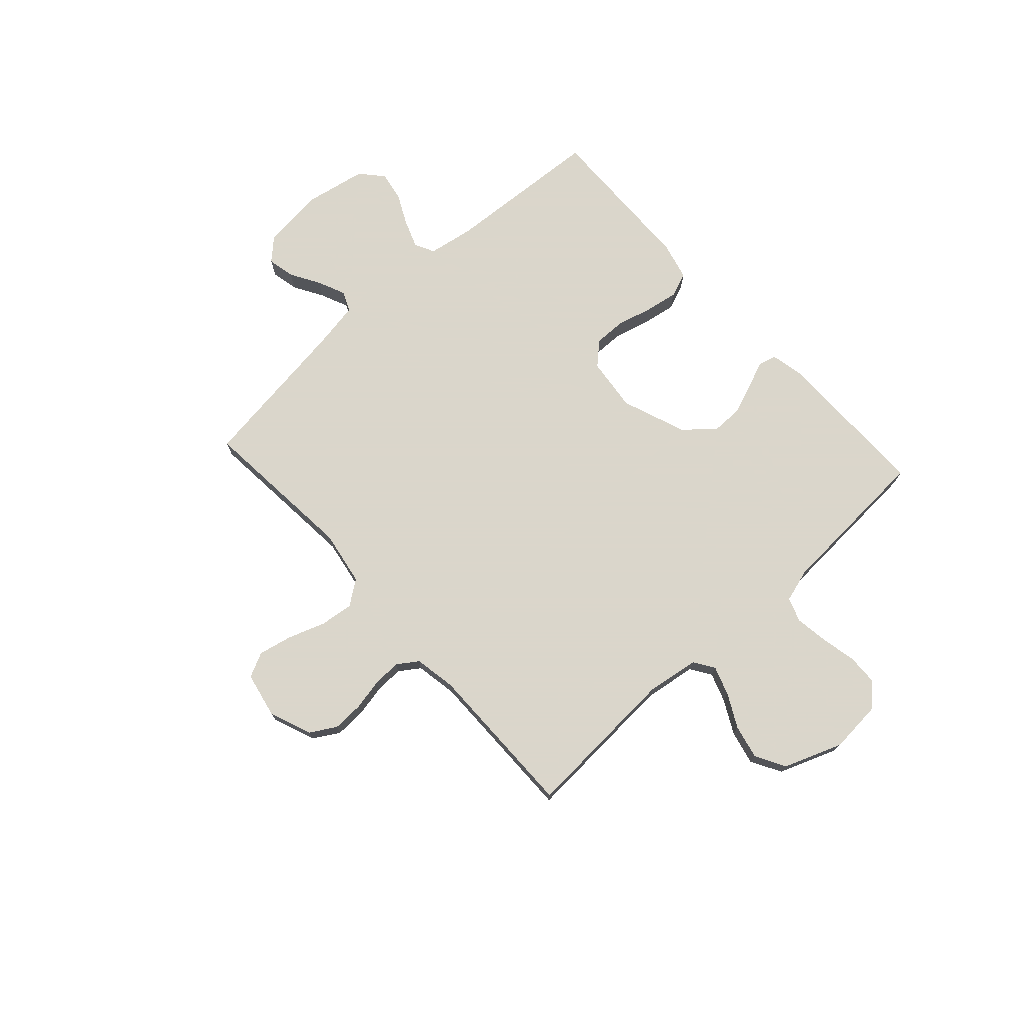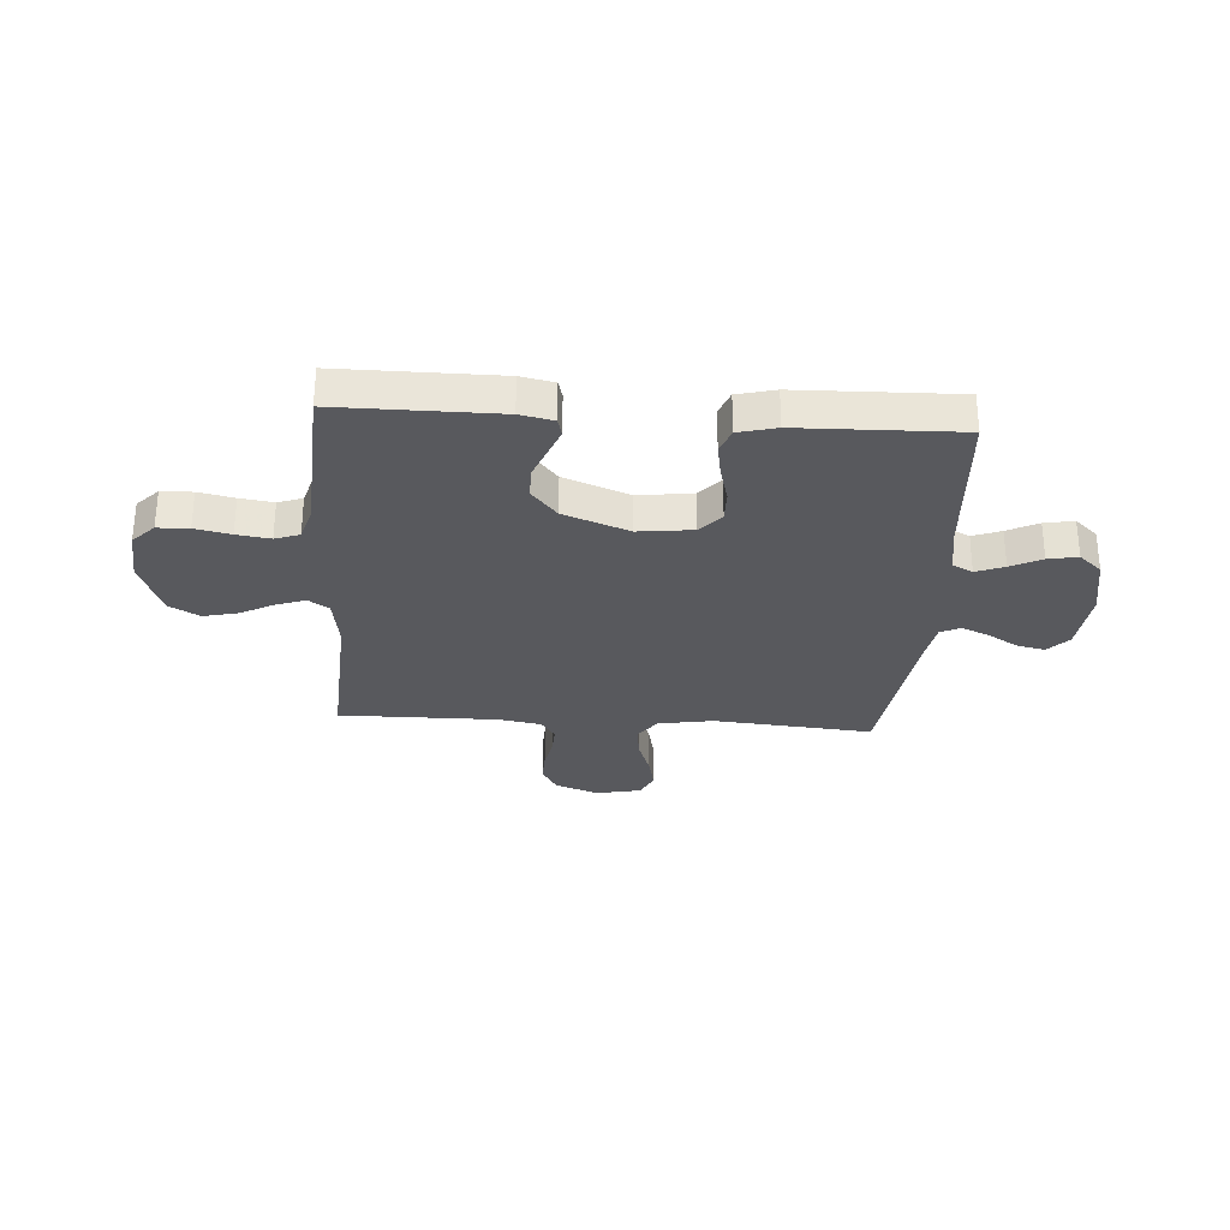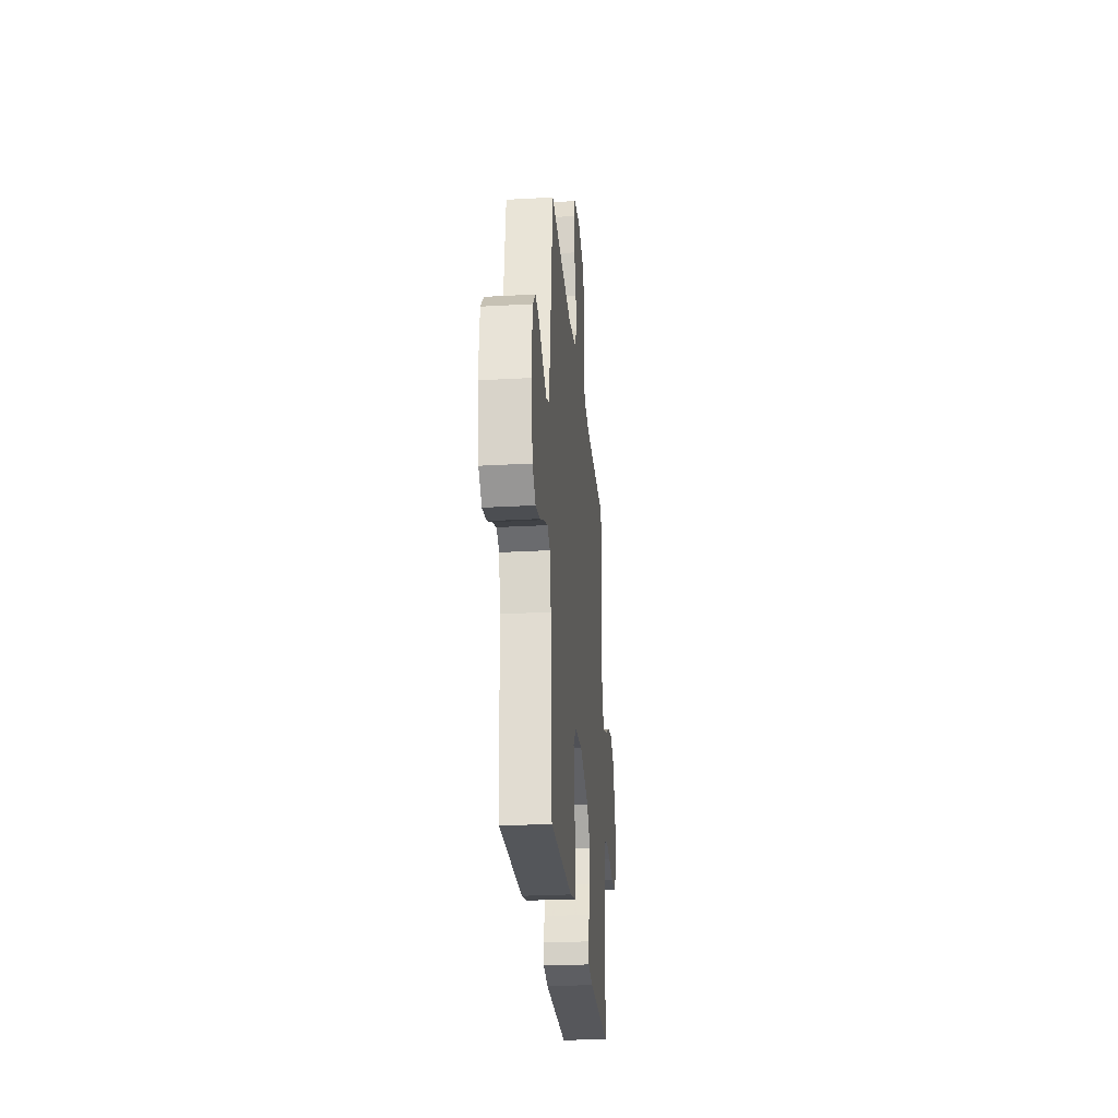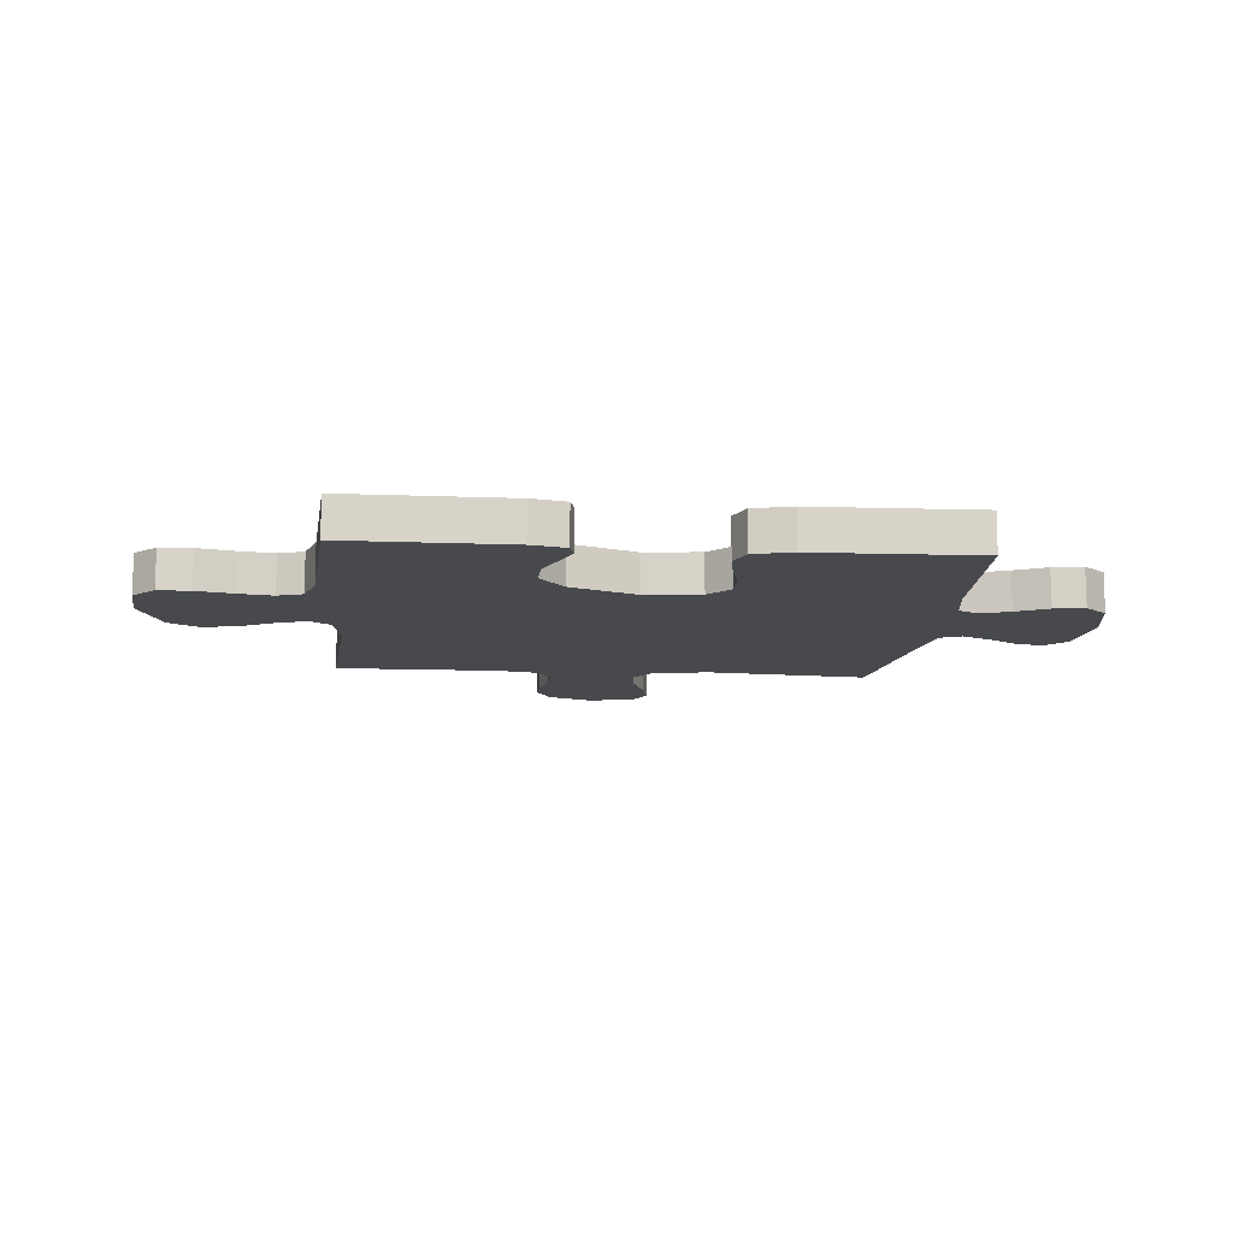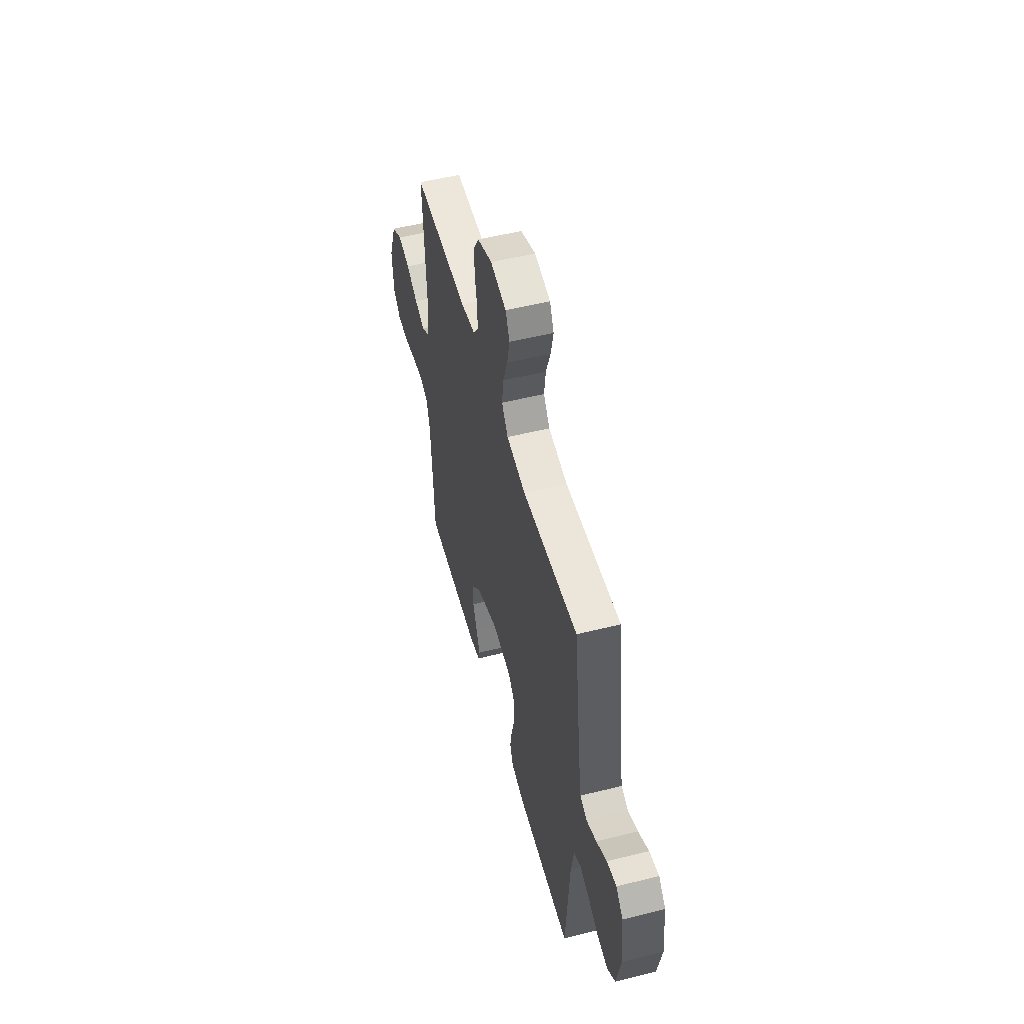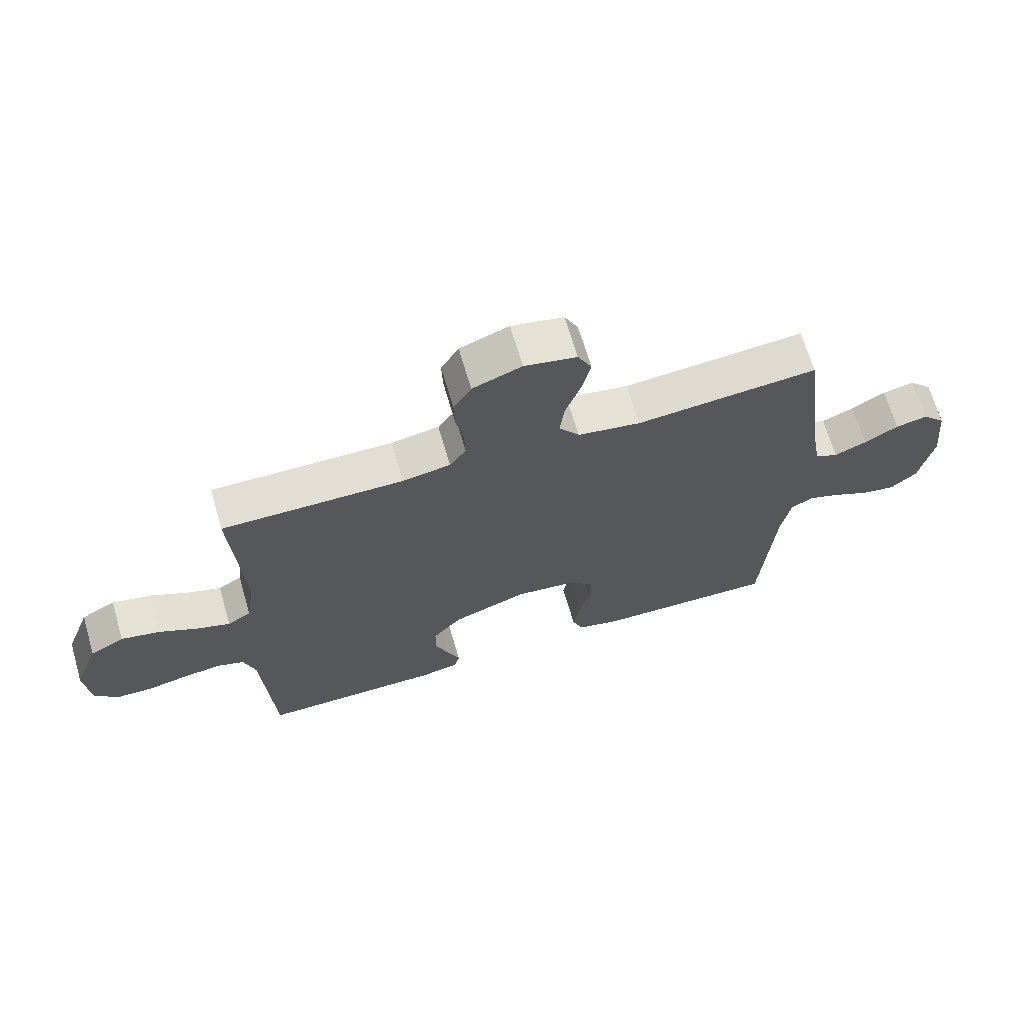
<metadata>
{"format":"obj","ext":"obj","renderer":"f3d","projection":"perspective","resolution":1024,"background":"white","views":[{"elev":73.7,"azim":47.6,"up":"+Y"},{"elev":-29.8,"azim":176.1,"up":"+Y"},{"elev":-27.1,"azim":-85.0,"up":"+Z"},{"elev":-12.0,"azim":174.5,"up":"+Y"},{"elev":52.6,"azim":-105.0,"up":"+Z"},{"elev":67.7,"azim":163.7,"up":"+Z"}]}
</metadata>
<code>
v -0.5 0.07 0.5
v -0.2 0.07 0.475
v -0.096 0.07 0.493
v -0.062 0.07 0.54
v -0.07 0.07 0.604
v -0.095 0.07 0.674
v -0.109 0.07 0.738
v -0.086 0.07 0.785
v 0 0.07 0.803
v 0.081 0.07 0.772
v 0.11 0.07 0.723
v 0.108 0.07 0.664
v 0.096 0.07 0.604
v 0.094 0.07 0.55
v 0.121 0.07 0.511
v 0.2 0.07 0.497
v 0.5 0.07 0.5
v 0.483 0.07 0.2
v 0.498 0.07 0.101
v 0.537 0.07 0.076
v 0.592 0.07 0.095
v 0.655 0.07 0.128
v 0.72 0.07 0.143
v 0.777 0.07 0.111
v 0.819 0.07 0
v 0.811 0.07 -0.1
v 0.771 0.07 -0.141
v 0.712 0.07 -0.143
v 0.645 0.07 -0.129
v 0.582 0.07 -0.12
v 0.536 0.07 -0.136
v 0.517 0.07 -0.2
v 0.5 0.07 -0.5
v 0.2 0.07 -0.5
v 0.137 0.07 -0.487
v 0.128 0.07 -0.453
v 0.148 0.07 -0.403
v 0.171 0.07 -0.344
v 0.171 0.07 -0.284
v 0.123 0.07 -0.228
v 0 0.07 -0.182
v -0.102 0.07 -0.194
v -0.141 0.07 -0.236
v -0.14 0.07 -0.296
v -0.122 0.07 -0.364
v -0.111 0.07 -0.427
v -0.129 0.07 -0.474
v -0.2 0.07 -0.492
v -0.5 0.07 -0.5
v -0.52 0.07 -0.2
v -0.535 0.07 -0.113
v -0.573 0.07 -0.094
v -0.626 0.07 -0.114
v -0.684 0.07 -0.143
v -0.74 0.07 -0.153
v -0.783 0.07 -0.115
v -0.805 0.07 0
v -0.792 0.07 0.122
v -0.754 0.07 0.162
v -0.702 0.07 0.151
v -0.646 0.07 0.118
v -0.593 0.07 0.095
v -0.555 0.07 0.112
v -0.54 0.07 0.2
v -0.5 0 0.5
v -0.2 0 0.475
v -0.096 0 0.493
v -0.062 0 0.54
v -0.07 0 0.604
v -0.095 0 0.674
v -0.109 0 0.738
v -0.086 0 0.785
v 0 0 0.803
v 0.081 0 0.772
v 0.11 0 0.723
v 0.108 0 0.664
v 0.096 0 0.604
v 0.094 0 0.55
v 0.121 0 0.511
v 0.2 0 0.497
v 0.5 0 0.5
v 0.483 0 0.2
v 0.498 0 0.101
v 0.537 0 0.076
v 0.592 0 0.095
v 0.655 0 0.128
v 0.72 0 0.143
v 0.777 0 0.111
v 0.819 0 0
v 0.811 0 -0.1
v 0.771 0 -0.141
v 0.712 0 -0.143
v 0.645 0 -0.129
v 0.582 0 -0.12
v 0.536 0 -0.136
v 0.517 0 -0.2
v 0.5 0 -0.5
v 0.2 0 -0.5
v 0.137 0 -0.487
v 0.128 0 -0.453
v 0.148 0 -0.403
v 0.171 0 -0.344
v 0.171 0 -0.284
v 0.123 0 -0.228
v 0 0 -0.182
v -0.102 0 -0.194
v -0.141 0 -0.236
v -0.14 0 -0.296
v -0.122 0 -0.364
v -0.111 0 -0.427
v -0.129 0 -0.474
v -0.2 0 -0.492
v -0.5 0 -0.5
v -0.52 0 -0.2
v -0.535 0 -0.113
v -0.573 0 -0.094
v -0.626 0 -0.114
v -0.684 0 -0.143
v -0.74 0 -0.153
v -0.783 0 -0.115
v -0.805 0 0
v -0.792 0 0.122
v -0.754 0 0.162
v -0.702 0 0.151
v -0.646 0 0.118
v -0.593 0 0.095
v -0.555 0 0.112
v -0.54 0 0.2
f 58 59 60 61
f 58 61 62
f 57 58 62
f 56 57 62 63
f 53 54 55 56
f 52 53 56 63
f 47 48 49 50
f 47 50 51
f 44 45 46 47
f 44 47 51
f 43 44 51 52
f 34 35 36 37
f 32 33 34 37
f 31 32 37 38
f 26 27 28 29
f 26 29 30
f 25 26 30
f 24 25 30 31
f 21 22 23 24
f 20 21 24 31
f 16 17 18
f 15 16 18 19
f 10 11 12 13
f 10 13 14
f 9 10 14
f 8 9 14
f 5 6 7 8
f 4 5 8 14
f 3 4 14 15
f 64 1 2
f 42 43 52 63
f 41 42 63 64
f 40 41 64 2
f 20 31 38 39
f 19 20 39 40
f 15 19 40
f 2 3 15 40
f 125 124 123 122
f 126 125 122
f 126 122 121
f 127 126 121 120
f 120 119 118 117
f 127 120 117 116
f 114 113 112 111
f 115 114 111
f 111 110 109 108
f 115 111 108
f 116 115 108 107
f 101 100 99 98
f 101 98 97 96
f 102 101 96 95
f 93 92 91 90
f 94 93 90
f 94 90 89
f 95 94 89 88
f 88 87 86 85
f 95 88 85 84
f 82 81 80
f 83 82 80 79
f 77 76 75 74
f 78 77 74
f 78 74 73
f 78 73 72
f 72 71 70 69
f 78 72 69 68
f 79 78 68 67
f 66 65 128
f 127 116 107 106
f 128 127 106 105
f 66 128 105 104
f 103 102 95 84
f 104 103 84 83
f 104 83 79
f 104 79 67 66
f 1 65 66 2
f 2 66 67 3
f 3 67 68 4
f 4 68 69 5
f 5 69 70 6
f 6 70 71 7
f 7 71 72 8
f 8 72 73 9
f 9 73 74 10
f 10 74 75 11
f 11 75 76 12
f 12 76 77 13
f 13 77 78 14
f 14 78 79 15
f 15 79 80 16
f 16 80 81 17
f 17 81 82 18
f 18 82 83 19
f 19 83 84 20
f 20 84 85 21
f 21 85 86 22
f 22 86 87 23
f 23 87 88 24
f 24 88 89 25
f 25 89 90 26
f 26 90 91 27
f 27 91 92 28
f 28 92 93 29
f 29 93 94 30
f 30 94 95 31
f 31 95 96 32
f 32 96 97 33
f 33 97 98 34
f 34 98 99 35
f 35 99 100 36
f 36 100 101 37
f 37 101 102 38
f 38 102 103 39
f 39 103 104 40
f 40 104 105 41
f 41 105 106 42
f 42 106 107 43
f 43 107 108 44
f 44 108 109 45
f 45 109 110 46
f 46 110 111 47
f 47 111 112 48
f 48 112 113 49
f 49 113 114 50
f 50 114 115 51
f 51 115 116 52
f 52 116 117 53
f 53 117 118 54
f 54 118 119 55
f 55 119 120 56
f 56 120 121 57
f 57 121 122 58
f 58 122 123 59
f 59 123 124 60
f 60 124 125 61
f 61 125 126 62
f 62 126 127 63
f 63 127 128 64
f 64 128 65 1

</code>
